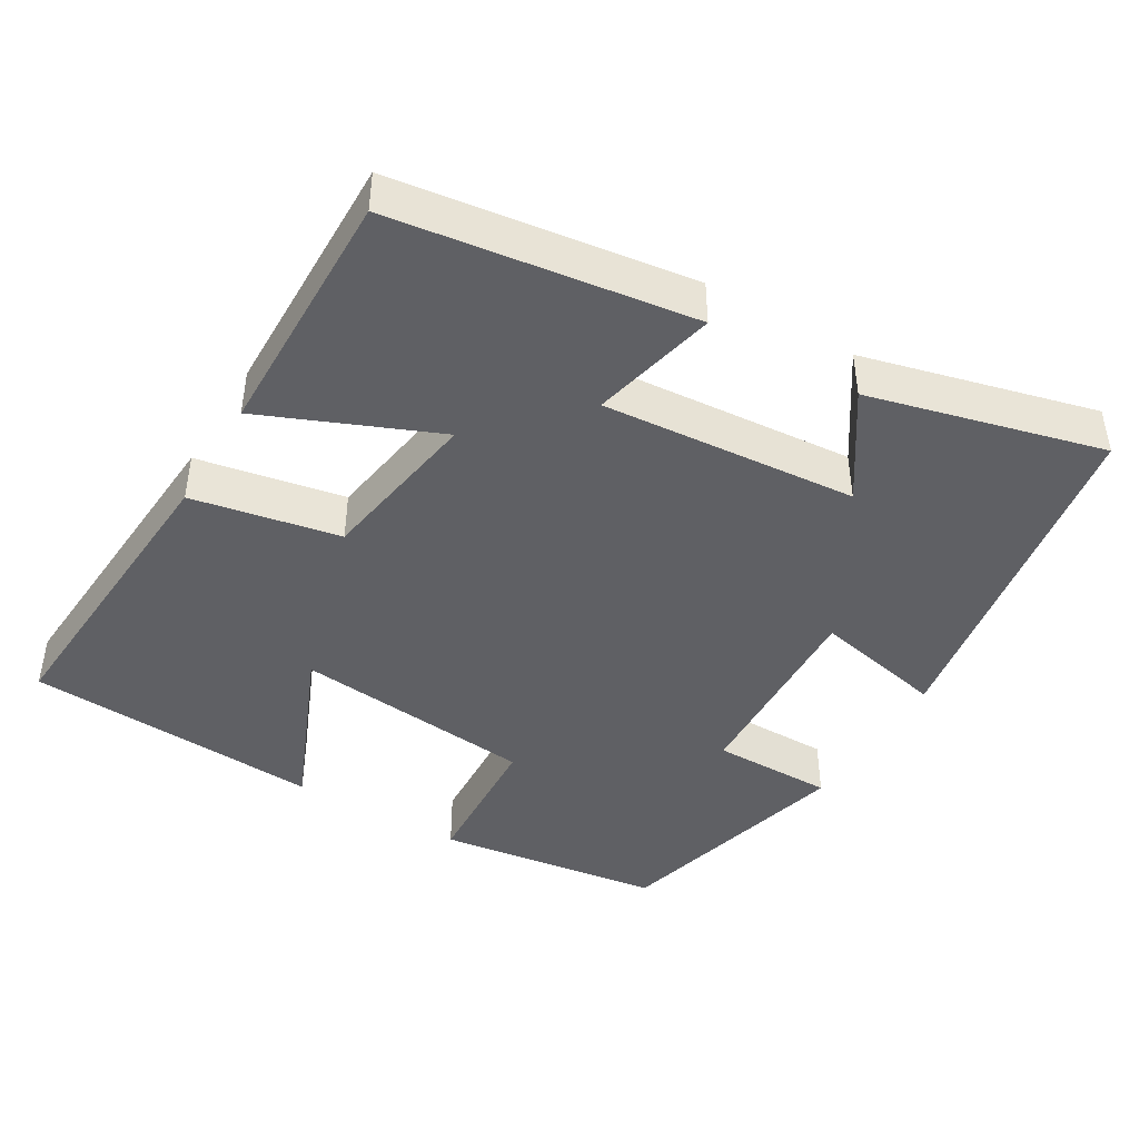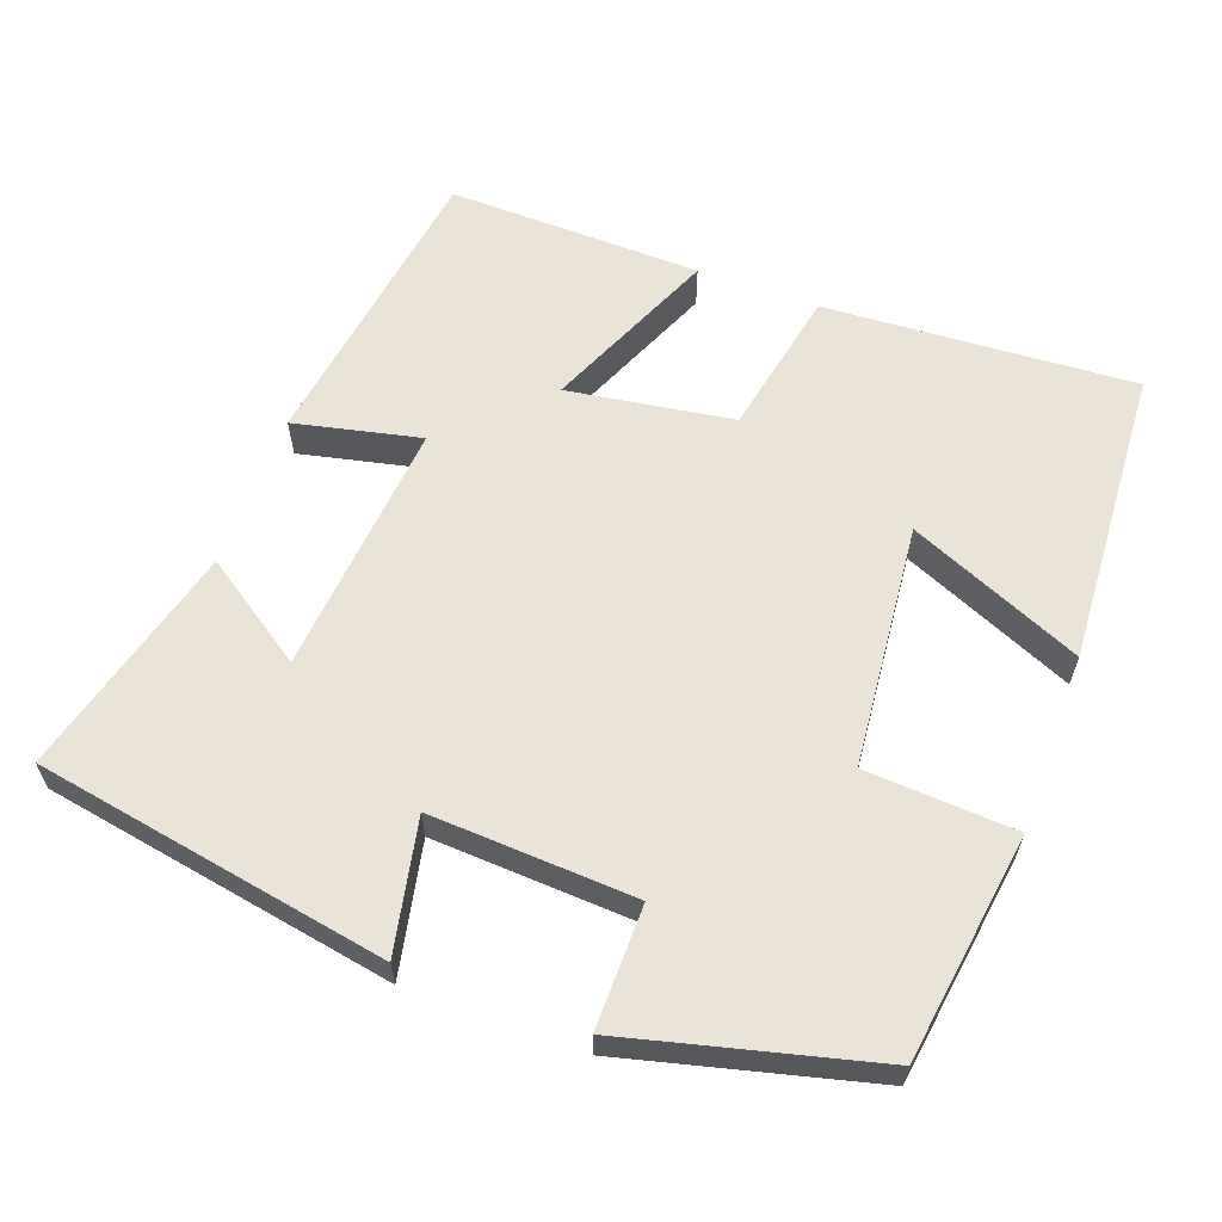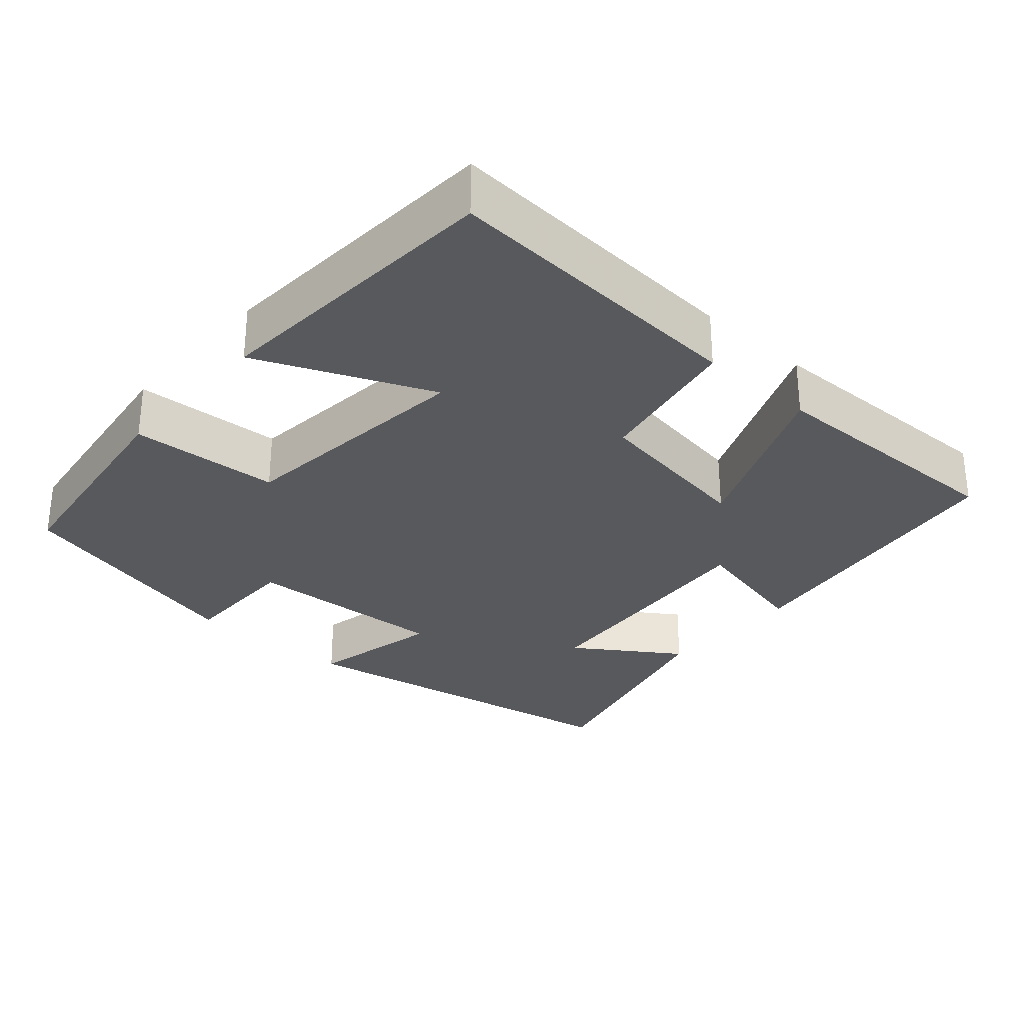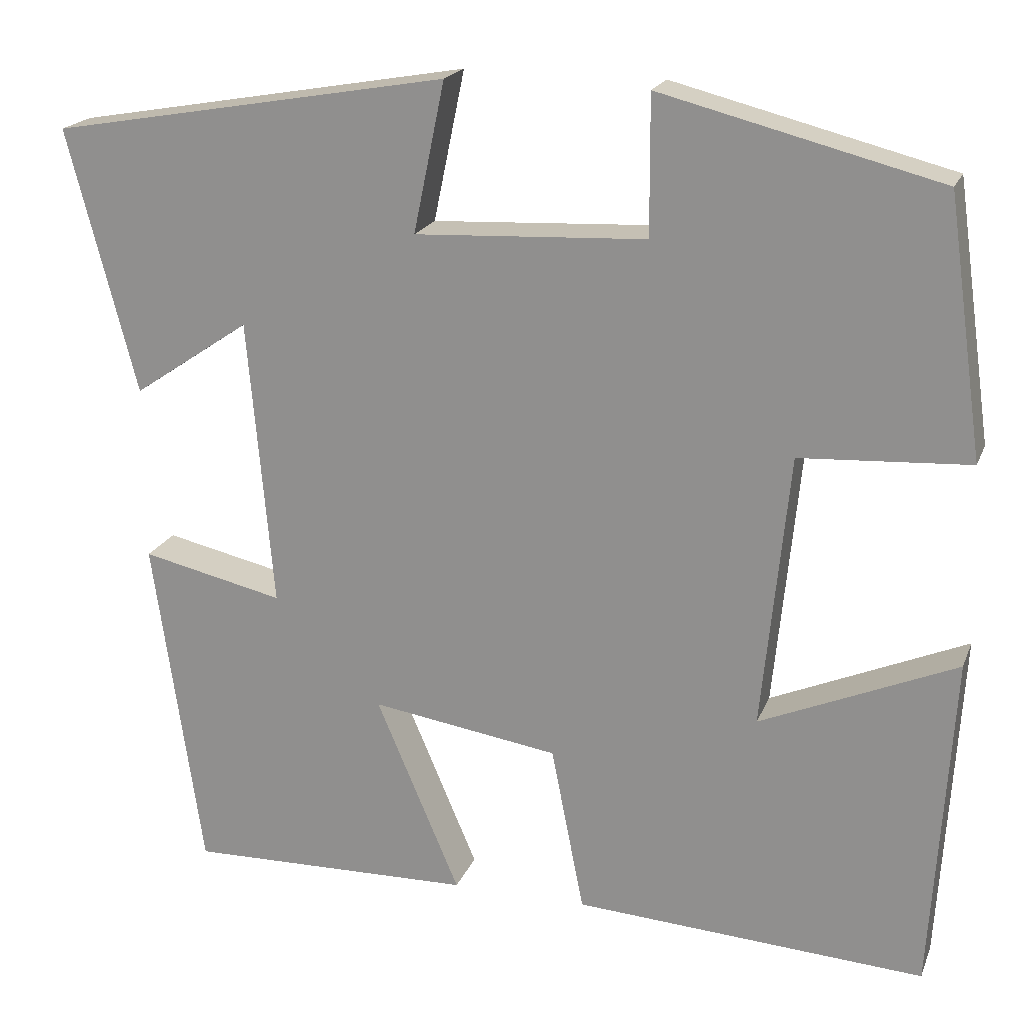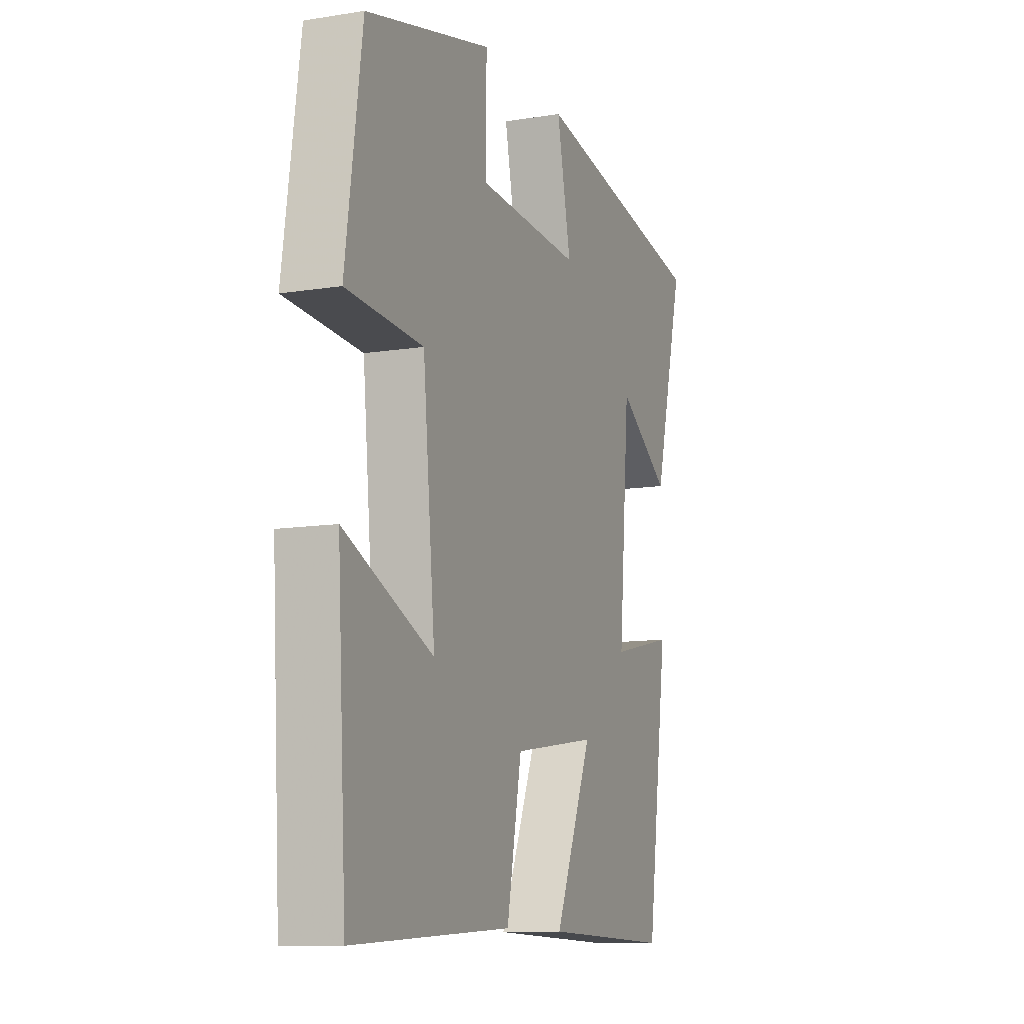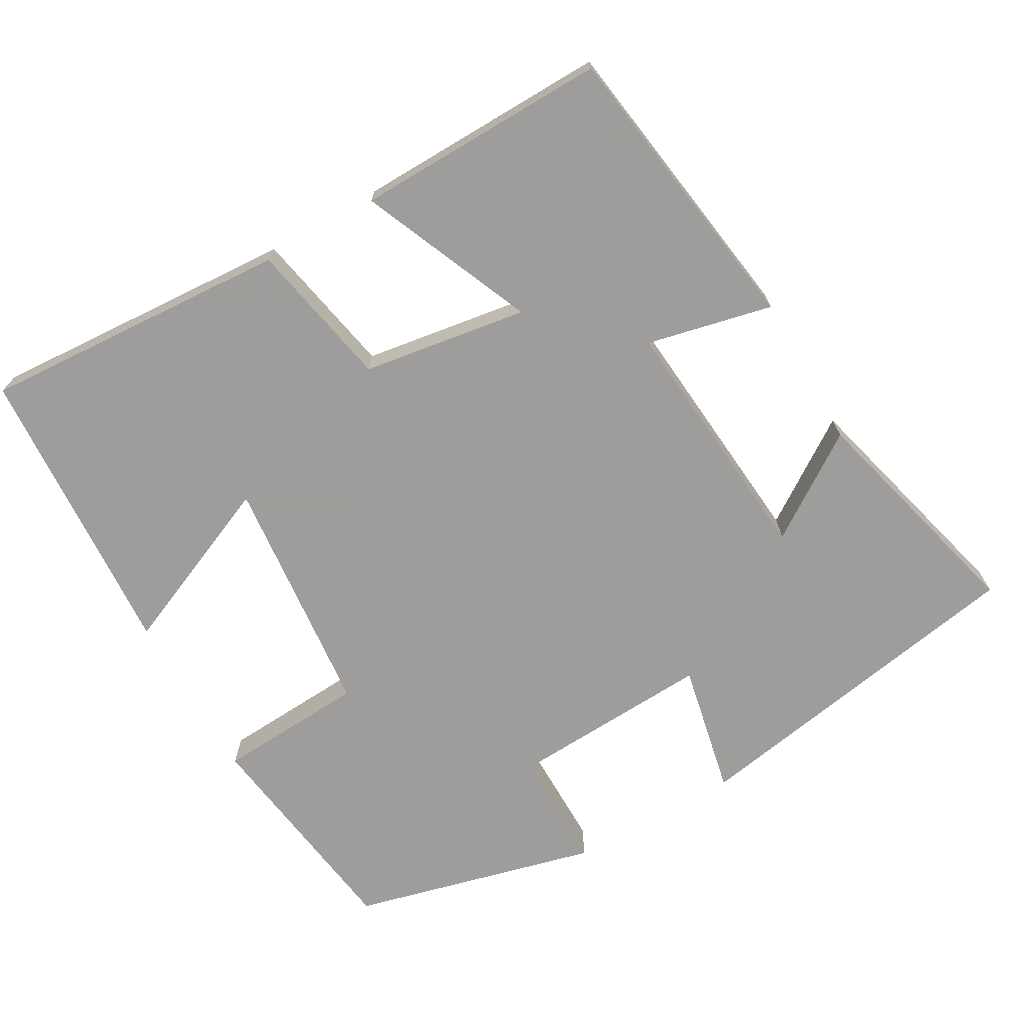
<metadata>
{"format":"obj","ext":"obj","renderer":"f3d","projection":"perspective","resolution":1024,"background":"white","views":[{"elev":-43.6,"azim":-121.0,"up":"+Y"},{"elev":61.1,"azim":20.2,"up":"+Y"},{"elev":-29.8,"azim":138.4,"up":"+Y"},{"elev":19.8,"azim":17.6,"up":"+Z"},{"elev":-11.1,"azim":111.6,"up":"+Z"},{"elev":-70.7,"azim":-150.3,"up":"+Y"}]}
</metadata>
<code>
v 0.476 0.07 -0.526
v 0.06 0.07 -0.5
v 0.021 0.07 -0.302
v -0.201 0.07 -0.268
v -0.102 0.07 -0.5
v -0.442 0.07 -0.507
v -0.5 0.07 -0.106
v -0.331 0.07 -0.144
v -0.361 0.07 0.198
v -0.5 0.07 0.104
v -0.582 0.07 0.417
v -0.109 0.07 0.5
v -0.146 0.07 0.322
v 0.128 0.07 0.336
v 0.127 0.07 0.5
v 0.457 0.07 0.416
v 0.5 0.07 0.112
v 0.3 0.07 0.1
v 0.268 0.07 -0.226
v 0.5 0.07 -0.126
v 0.476 0 -0.526
v 0.06 0 -0.5
v 0.021 0 -0.302
v -0.201 0 -0.268
v -0.102 0 -0.5
v -0.442 0 -0.507
v -0.5 0 -0.106
v -0.331 0 -0.144
v -0.361 0 0.198
v -0.5 0 0.104
v -0.582 0 0.417
v -0.109 0 0.5
v -0.146 0 0.322
v 0.128 0 0.336
v 0.127 0 0.5
v 0.457 0 0.416
v 0.5 0 0.112
v 0.3 0 0.1
v 0.268 0 -0.226
v 0.5 0 -0.126
f 19 20 1 2
f 18 19 2 3
f 16 17 18
f 15 16 18
f 14 15 18
f 18 3 4
f 14 18 4
f 13 14 4
f 11 12 13
f 9 10 11
f 9 11 13
f 8 9 13 4
f 6 7 8
f 5 6 8
f 4 5 8
f 22 21 40 39
f 23 22 39 38
f 38 37 36
f 38 36 35
f 38 35 34
f 24 23 38
f 24 38 34
f 24 34 33
f 33 32 31
f 31 30 29
f 33 31 29
f 24 33 29 28
f 28 27 26
f 28 26 25
f 28 25 24
f 1 21 22 2
f 2 22 23 3
f 3 23 24 4
f 4 24 25 5
f 5 25 26 6
f 6 26 27 7
f 7 27 28 8
f 8 28 29 9
f 9 29 30 10
f 10 30 31 11
f 11 31 32 12
f 12 32 33 13
f 13 33 34 14
f 14 34 35 15
f 15 35 36 16
f 16 36 37 17
f 17 37 38 18
f 18 38 39 19
f 19 39 40 20
f 20 40 21 1

</code>
